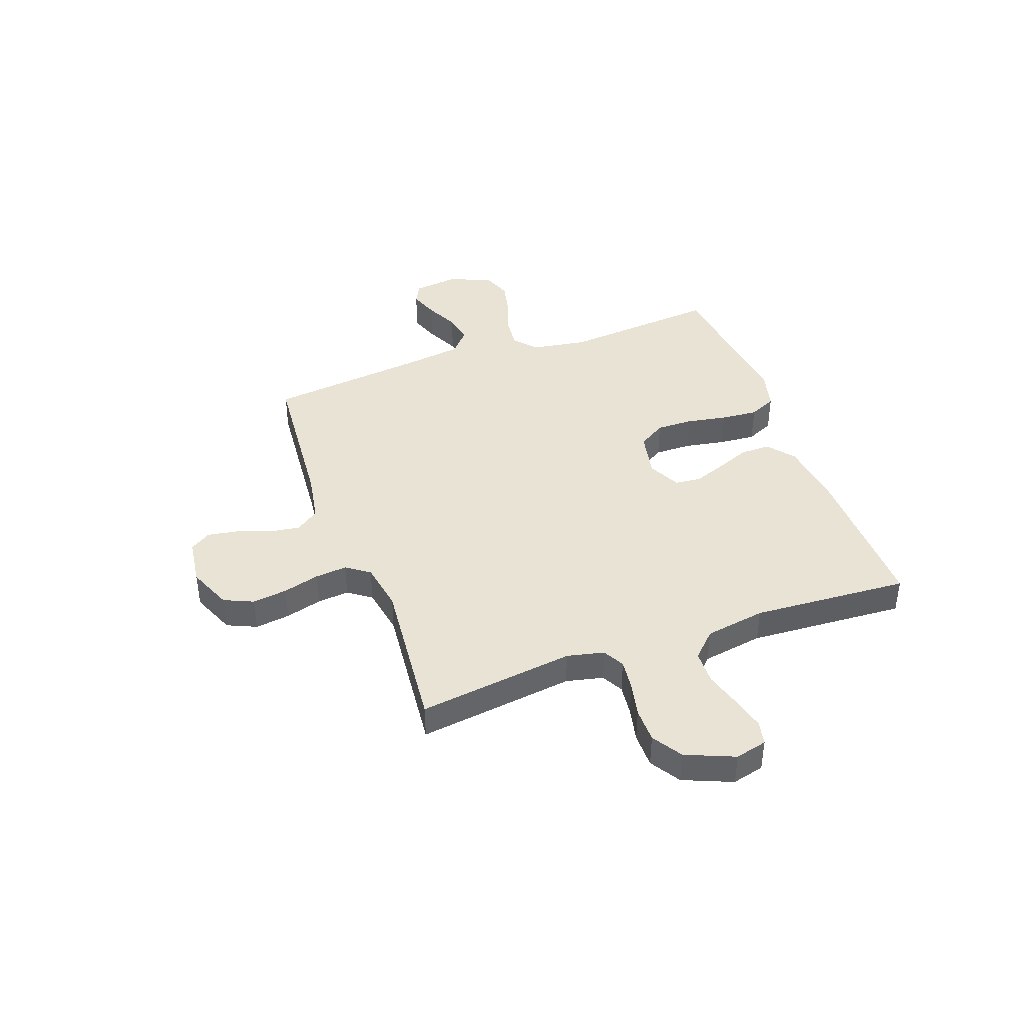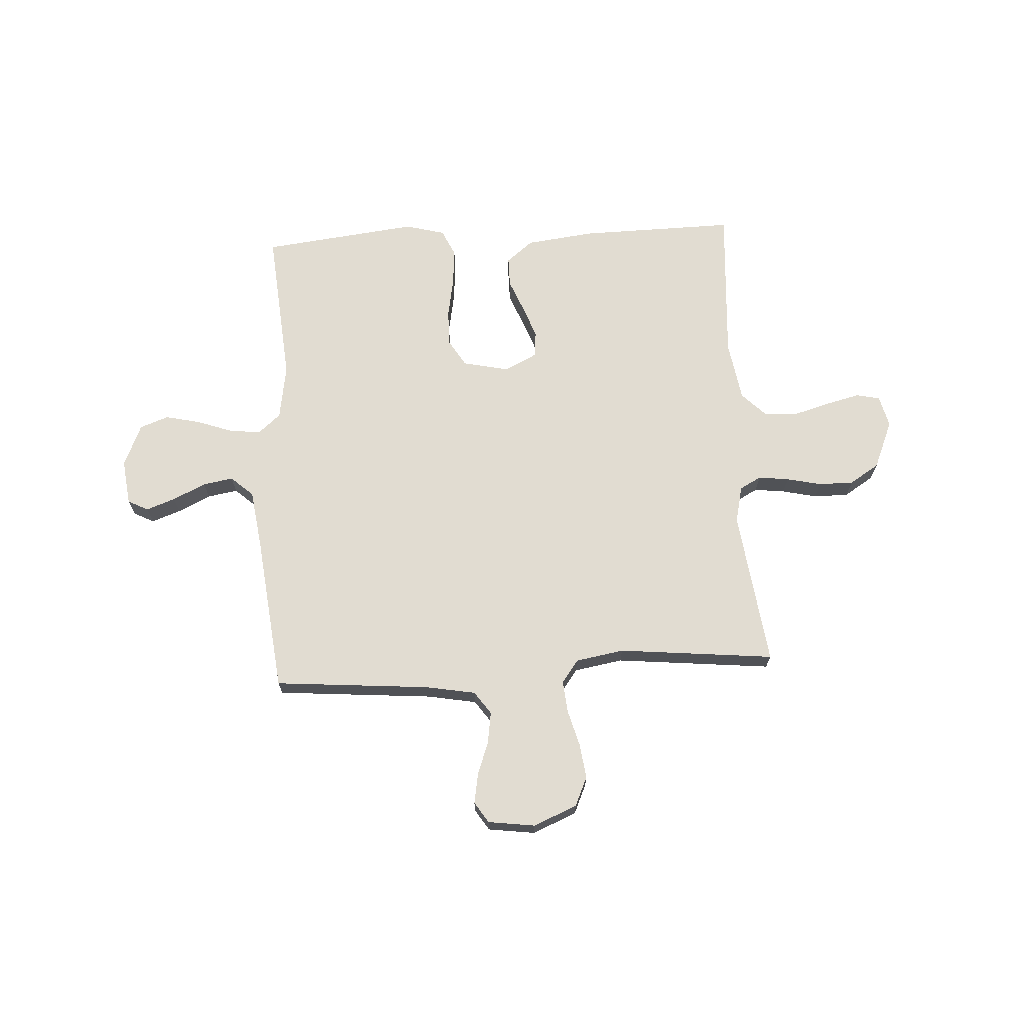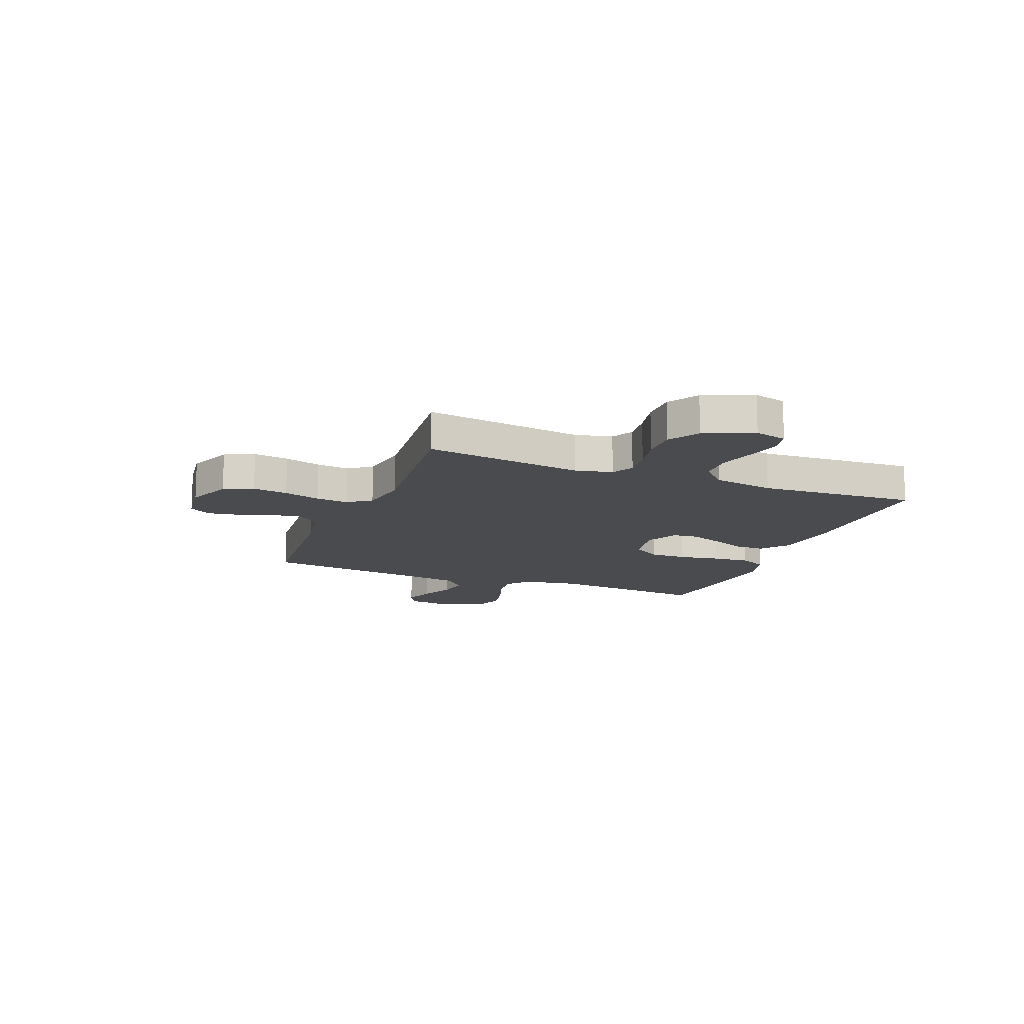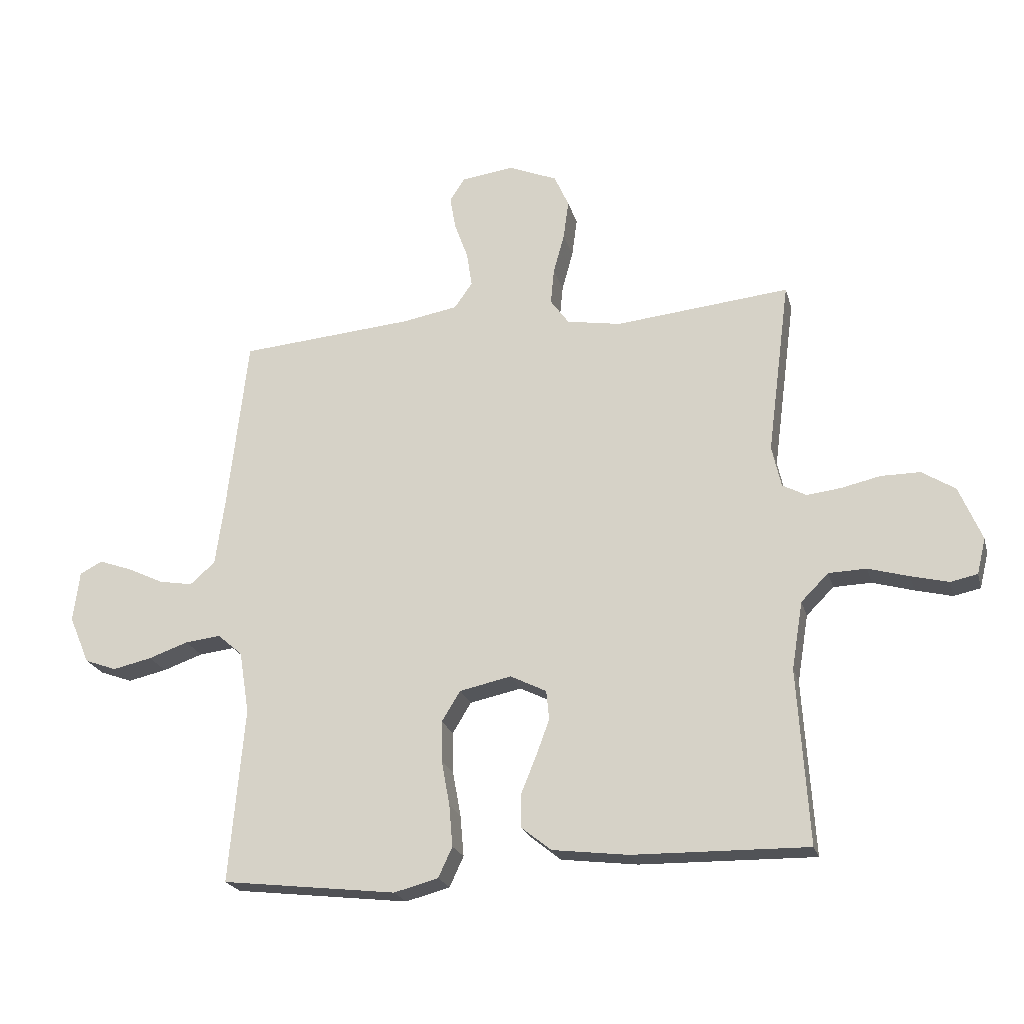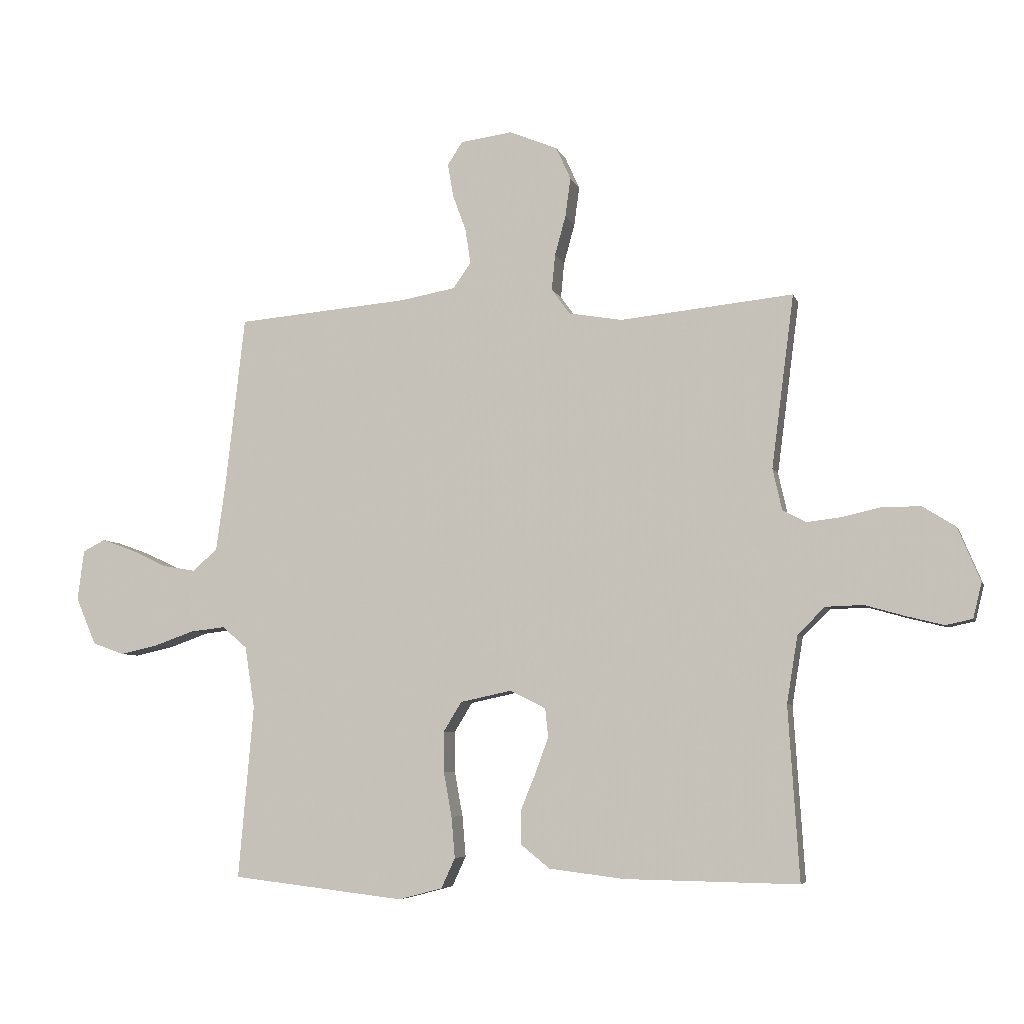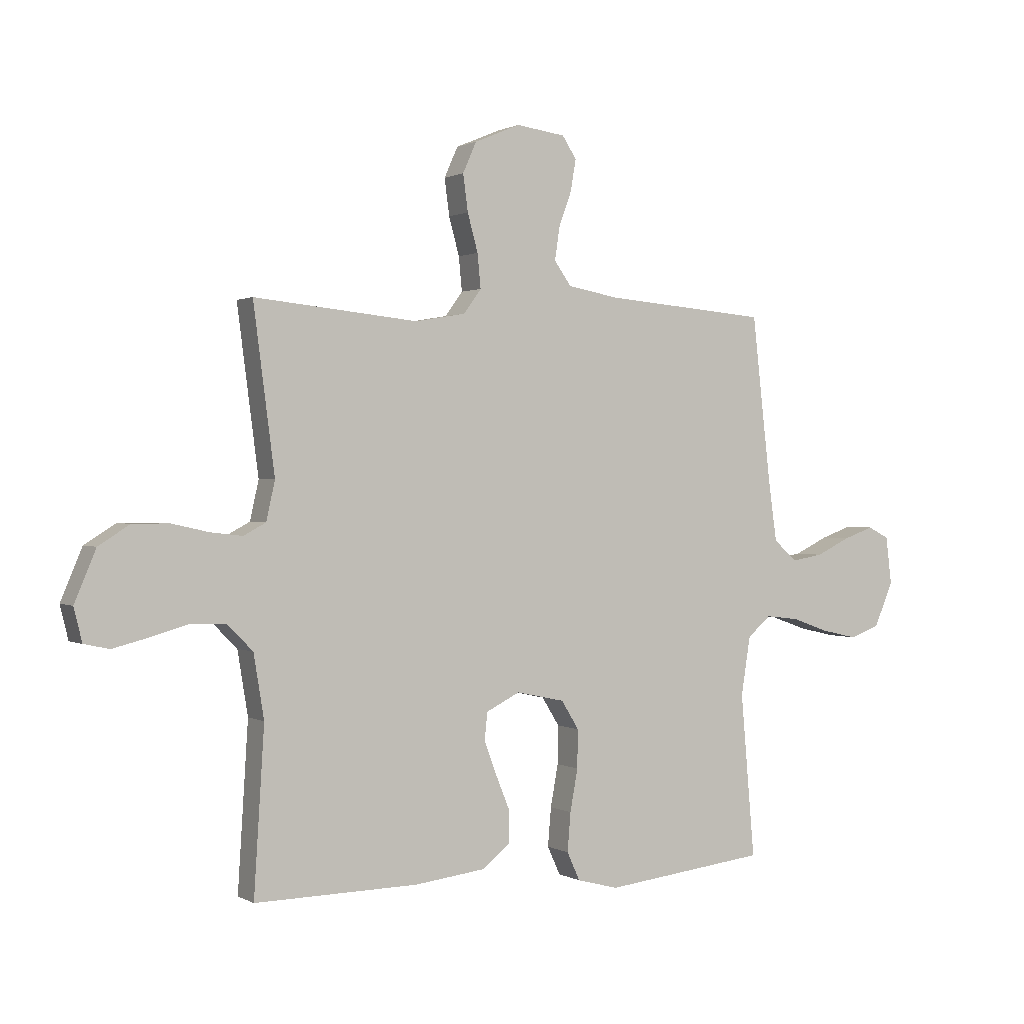
<metadata>
{"format":"obj","ext":"obj","renderer":"f3d","projection":"perspective","resolution":1024,"background":"white","views":[{"elev":41.3,"azim":70.0,"up":"+Y"},{"elev":69.0,"azim":-3.2,"up":"+Y"},{"elev":-14.2,"azim":68.4,"up":"+Y"},{"elev":-22.0,"azim":14.3,"up":"+Z"},{"elev":-6.1,"azim":14.5,"up":"+Z"},{"elev":0.9,"azim":151.1,"up":"+Z"}]}
</metadata>
<code>
v 0.5 0.07 0.5
v 0.461 0.07 0.2
v 0.477 0.07 0.129
v 0.518 0.07 0.107
v 0.577 0.07 0.114
v 0.644 0.07 0.129
v 0.711 0.07 0.129
v 0.768 0.07 0.093
v 0.807 0.07 0
v 0.792 0.07 -0.061
v 0.746 0.07 -0.071
v 0.682 0.07 -0.055
v 0.612 0.07 -0.035
v 0.547 0.07 -0.037
v 0.5 0.07 -0.084
v 0.481 0.07 -0.2
v 0.5 0.07 -0.5
v 0.2 0.07 -0.495
v 0.069 0.07 -0.479
v 0.018 0.07 -0.438
v 0.018 0.07 -0.381
v 0.044 0.07 -0.317
v 0.067 0.07 -0.255
v 0.062 0.07 -0.205
v 0 0.07 -0.174
v -0.089 0.07 -0.193
v -0.121 0.07 -0.245
v -0.12 0.07 -0.315
v -0.106 0.07 -0.392
v -0.1 0.07 -0.463
v -0.124 0.07 -0.515
v -0.2 0.07 -0.535
v -0.5 0.07 -0.5
v -0.474 0.07 -0.2
v -0.491 0.07 -0.093
v -0.534 0.07 -0.056
v -0.595 0.07 -0.063
v -0.663 0.07 -0.087
v -0.73 0.07 -0.102
v -0.785 0.07 -0.082
v -0.82 0.07 0
v -0.809 0.07 0.087
v -0.77 0.07 0.107
v -0.714 0.07 0.087
v -0.651 0.07 0.057
v -0.593 0.07 0.047
v -0.55 0.07 0.085
v -0.534 0.07 0.2
v -0.5 0.07 0.5
v -0.2 0.07 0.525
v -0.105 0.07 0.542
v -0.074 0.07 0.586
v -0.083 0.07 0.646
v -0.106 0.07 0.709
v -0.116 0.07 0.767
v -0.09 0.07 0.807
v 0 0.07 0.819
v 0.084 0.07 0.784
v 0.109 0.07 0.728
v 0.1 0.07 0.661
v 0.081 0.07 0.592
v 0.075 0.07 0.53
v 0.107 0.07 0.486
v 0.2 0.07 0.47
v 0.5 0 0.5
v 0.461 0 0.2
v 0.477 0 0.129
v 0.518 0 0.107
v 0.577 0 0.114
v 0.644 0 0.129
v 0.711 0 0.129
v 0.768 0 0.093
v 0.807 0 0
v 0.792 0 -0.061
v 0.746 0 -0.071
v 0.682 0 -0.055
v 0.612 0 -0.035
v 0.547 0 -0.037
v 0.5 0 -0.084
v 0.481 0 -0.2
v 0.5 0 -0.5
v 0.2 0 -0.495
v 0.069 0 -0.479
v 0.018 0 -0.438
v 0.018 0 -0.381
v 0.044 0 -0.317
v 0.067 0 -0.255
v 0.062 0 -0.205
v 0 0 -0.174
v -0.089 0 -0.193
v -0.121 0 -0.245
v -0.12 0 -0.315
v -0.106 0 -0.392
v -0.1 0 -0.463
v -0.124 0 -0.515
v -0.2 0 -0.535
v -0.5 0 -0.5
v -0.474 0 -0.2
v -0.491 0 -0.093
v -0.534 0 -0.056
v -0.595 0 -0.063
v -0.663 0 -0.087
v -0.73 0 -0.102
v -0.785 0 -0.082
v -0.82 0 0
v -0.809 0 0.087
v -0.77 0 0.107
v -0.714 0 0.087
v -0.651 0 0.057
v -0.593 0 0.047
v -0.55 0 0.085
v -0.534 0 0.2
v -0.5 0 0.5
v -0.2 0 0.525
v -0.105 0 0.542
v -0.074 0 0.586
v -0.083 0 0.646
v -0.106 0 0.709
v -0.116 0 0.767
v -0.09 0 0.807
v 0 0 0.819
v 0.084 0 0.784
v 0.109 0 0.728
v 0.1 0 0.661
v 0.081 0 0.592
v 0.075 0 0.53
v 0.107 0 0.486
v 0.2 0 0.47
f 59 60 61
f 58 59 61
f 57 58 61
f 56 57 61
f 55 56 61
f 54 55 61
f 53 54 61
f 52 53 61 62
f 51 52 62 63
f 48 49 50
f 50 51 63
f 48 50 63
f 47 48 63
f 43 44 45
f 42 43 45
f 41 42 45
f 40 41 45
f 39 40 45
f 38 39 45
f 37 38 45
f 36 37 45 46
f 47 63 64
f 46 47 64
f 36 46 64
f 35 36 64
f 32 33 34
f 31 32 34
f 30 31 34
f 29 30 34
f 28 29 34
f 20 21 22
f 19 20 22
f 18 19 22
f 17 18 22
f 16 17 22
f 15 16 22 23
f 14 15 23 24
f 11 12 13
f 10 11 13
f 9 10 13
f 8 9 13
f 7 8 13
f 6 7 13
f 5 6 13
f 4 5 13 14
f 14 24 25
f 4 14 25
f 3 4 25
f 64 1 2
f 3 25 26
f 2 3 26
f 64 2 26
f 35 64 26
f 27 28 34 35
f 26 27 35
f 125 124 123
f 125 123 122
f 125 122 121
f 125 121 120
f 125 120 119
f 125 119 118
f 125 118 117
f 126 125 117 116
f 127 126 116 115
f 114 113 112
f 127 115 114
f 127 114 112
f 127 112 111
f 109 108 107
f 109 107 106
f 109 106 105
f 109 105 104
f 109 104 103
f 109 103 102
f 109 102 101
f 110 109 101 100
f 128 127 111
f 128 111 110
f 128 110 100
f 128 100 99
f 98 97 96
f 98 96 95
f 98 95 94
f 98 94 93
f 98 93 92
f 86 85 84
f 86 84 83
f 86 83 82
f 86 82 81
f 86 81 80
f 87 86 80 79
f 88 87 79 78
f 77 76 75
f 77 75 74
f 77 74 73
f 77 73 72
f 77 72 71
f 77 71 70
f 77 70 69
f 78 77 69 68
f 89 88 78
f 89 78 68
f 89 68 67
f 66 65 128
f 90 89 67
f 90 67 66
f 90 66 128
f 90 128 99
f 99 98 92 91
f 99 91 90
f 1 65 66 2
f 2 66 67 3
f 3 67 68 4
f 4 68 69 5
f 5 69 70 6
f 6 70 71 7
f 7 71 72 8
f 8 72 73 9
f 9 73 74 10
f 10 74 75 11
f 11 75 76 12
f 12 76 77 13
f 13 77 78 14
f 14 78 79 15
f 15 79 80 16
f 16 80 81 17
f 17 81 82 18
f 18 82 83 19
f 19 83 84 20
f 20 84 85 21
f 21 85 86 22
f 22 86 87 23
f 23 87 88 24
f 24 88 89 25
f 25 89 90 26
f 26 90 91 27
f 27 91 92 28
f 28 92 93 29
f 29 93 94 30
f 30 94 95 31
f 31 95 96 32
f 32 96 97 33
f 33 97 98 34
f 34 98 99 35
f 35 99 100 36
f 36 100 101 37
f 37 101 102 38
f 38 102 103 39
f 39 103 104 40
f 40 104 105 41
f 41 105 106 42
f 42 106 107 43
f 43 107 108 44
f 44 108 109 45
f 45 109 110 46
f 46 110 111 47
f 47 111 112 48
f 48 112 113 49
f 49 113 114 50
f 50 114 115 51
f 51 115 116 52
f 52 116 117 53
f 53 117 118 54
f 54 118 119 55
f 55 119 120 56
f 56 120 121 57
f 57 121 122 58
f 58 122 123 59
f 59 123 124 60
f 60 124 125 61
f 61 125 126 62
f 62 126 127 63
f 63 127 128 64
f 64 128 65 1

</code>
